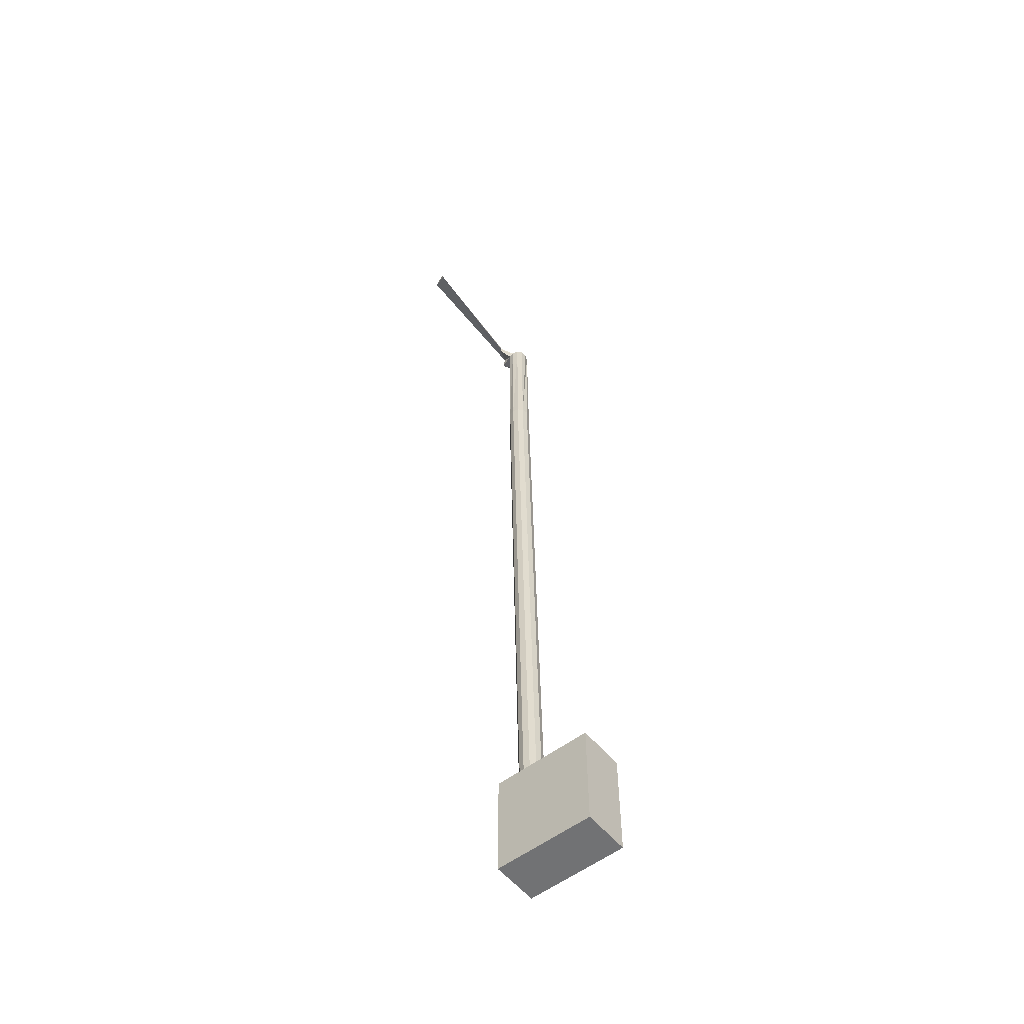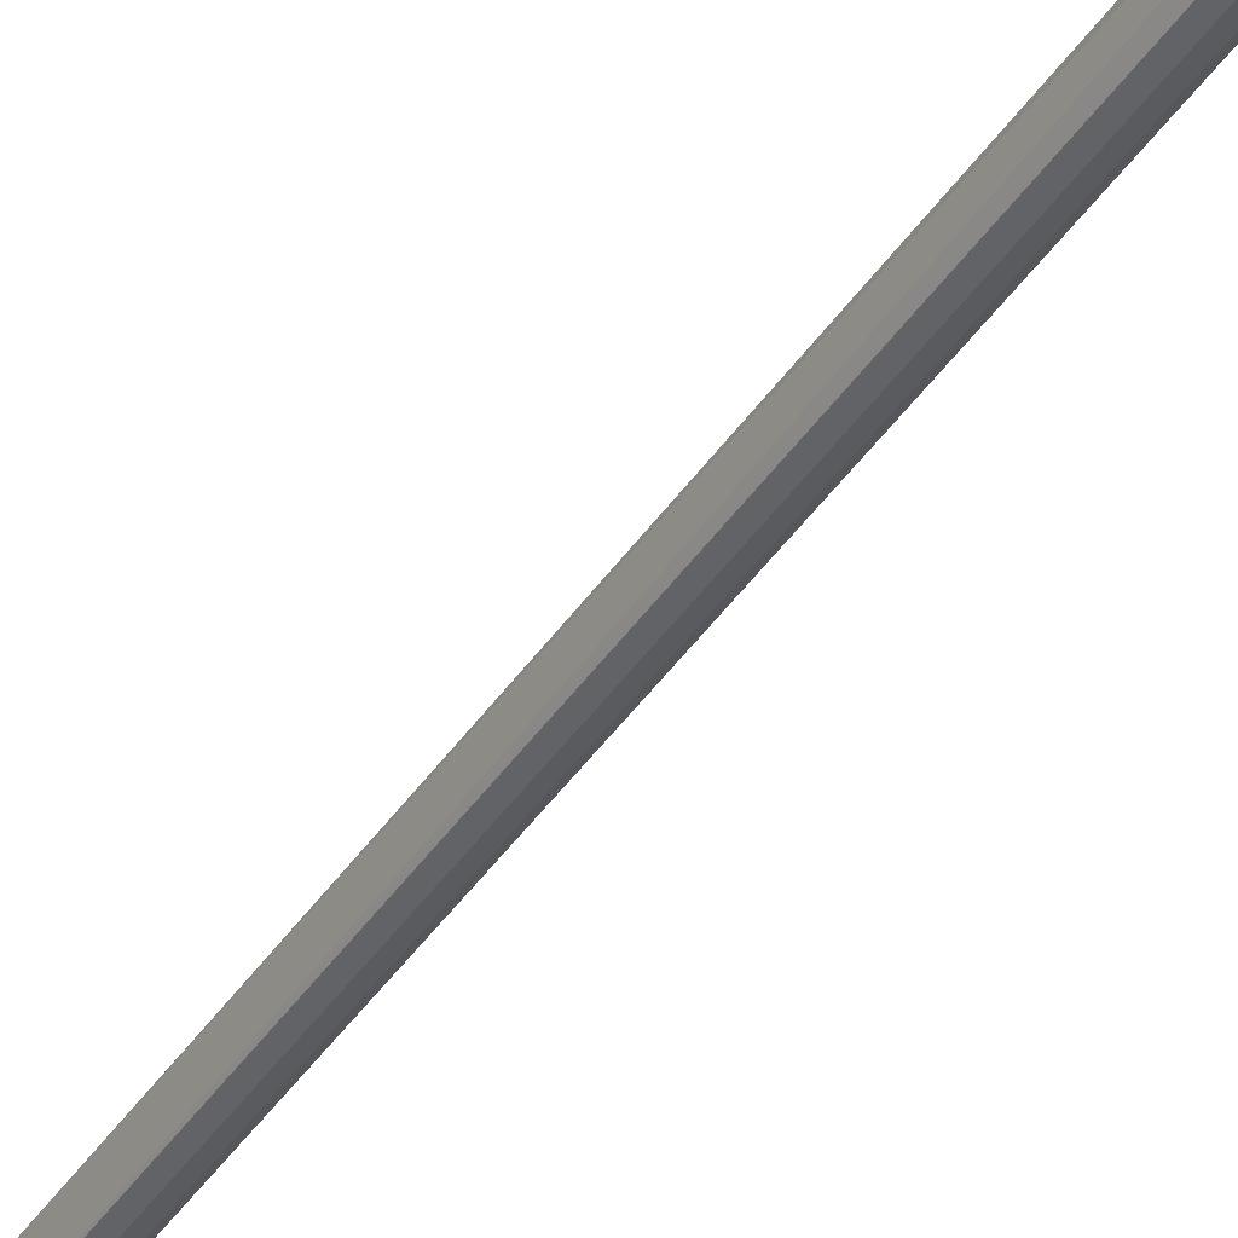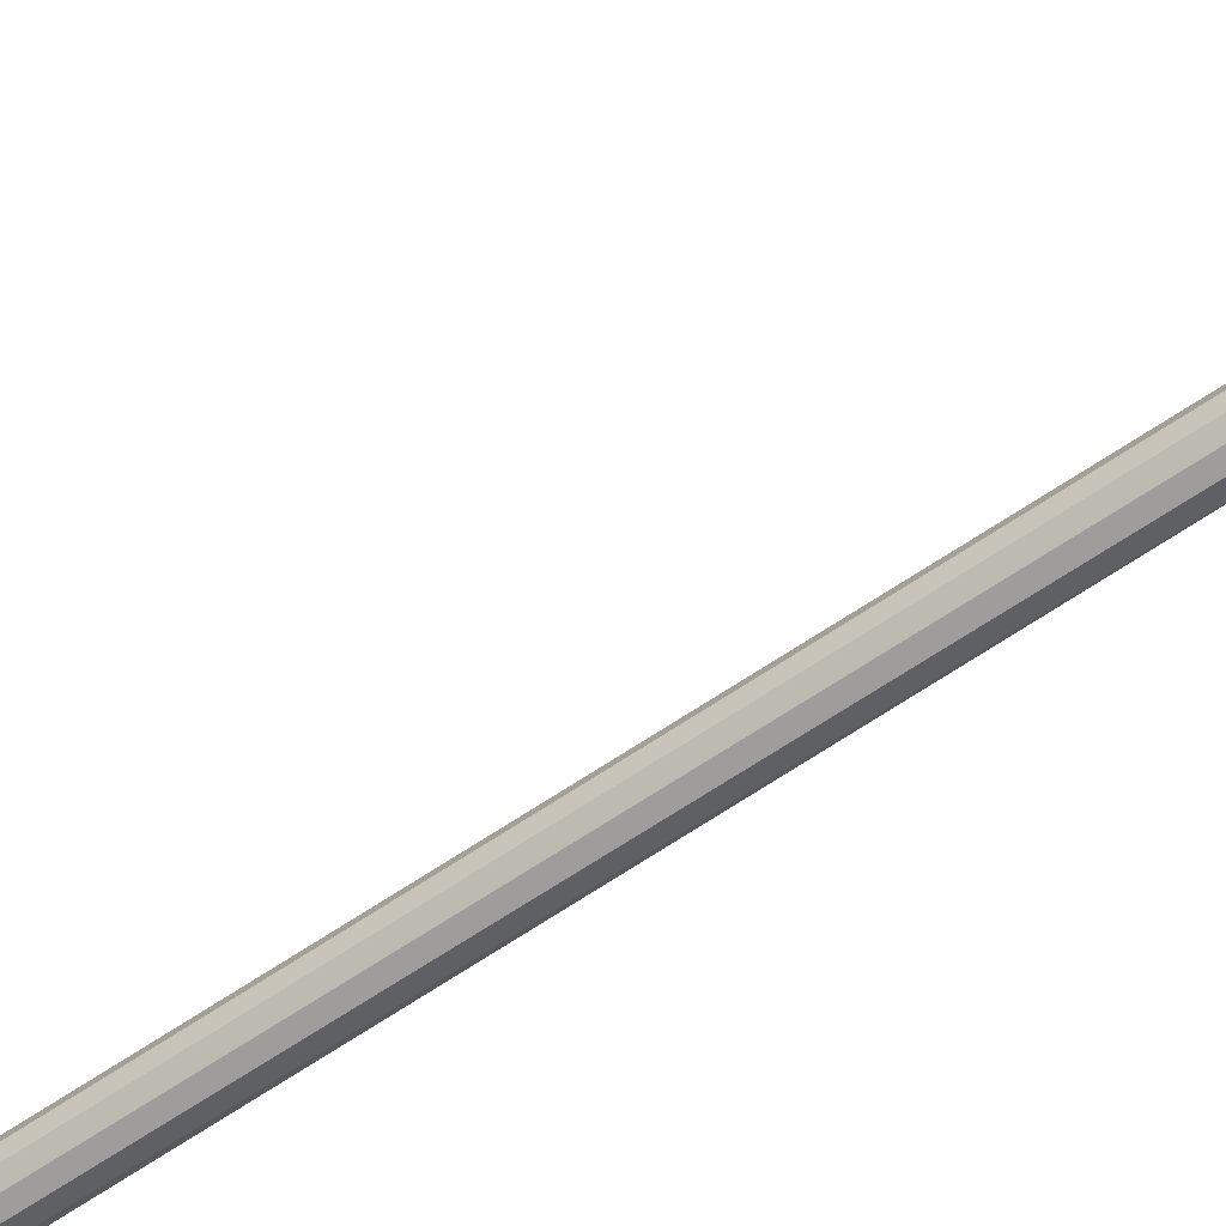
<metadata>
{"format":"obj","ext":"obj","renderer":"f3d","projection":"perspective","resolution":1024,"background":"white","views":[{"elev":-55.5,"azim":38.7,"up":"+Y"},{"elev":-44.8,"azim":-31.2,"up":"+Z"},{"elev":-60.1,"azim":126.6,"up":"+Z"}]}
</metadata>
<code>
v -2.632 -0.3995 2.15
v -2.633 -0.3995 2.145
v -2.643 0.1505 2.145
v -2.642 0.1505 2.15
v -2.633 -0.3995 2.145
v -2.637 -0.3995 2.141
v -2.647 0.1505 2.141
v -2.643 0.1505 2.145
v -2.637 -0.3995 2.141
v -2.642 -0.3995 2.14
v -2.652 0.1505 2.14
v -2.647 0.1505 2.141
v -2.642 -0.3995 2.14
v -2.647 -0.3995 2.141
v -2.657 0.1505 2.141
v -2.652 0.1505 2.14
v -2.647 -0.3995 2.141
v -2.651 -0.3995 2.145
v -2.657 0.1505 2.141
v -2.651 -0.3995 2.145
v -2.652 -0.3995 2.15
v -2.657 0.1505 2.141
v -2.652 -0.3995 2.15
v -2.651 -0.3995 2.155
v -2.661 0.1505 2.155
v -2.651 -0.3995 2.155
v -2.647 -0.3995 2.159
v -2.657 0.1505 2.159
v -2.661 0.1505 2.155
v -2.647 -0.3995 2.159
v -2.642 -0.3995 2.16
v -2.652 0.1505 2.16
v -2.657 0.1505 2.159
v -2.642 -0.3995 2.16
v -2.637 -0.3995 2.159
v -2.647 0.1505 2.159
v -2.652 0.1505 2.16
v -2.637 -0.3995 2.159
v -2.633 -0.3995 2.155
v -2.643 0.1505 2.155
v -2.647 0.1505 2.159
v -2.633 -0.3995 2.155
v -2.632 -0.3995 2.15
v -2.642 0.1505 2.15
v -2.643 0.1505 2.155
v -2.649 0.2873 2.148
v -2.647 0.1505 2.159
v -2.643 0.1505 2.155
v -2.633 -0.3995 2.155
v -2.637 -0.3995 2.159
v -2.642 -0.3995 2.16
v -2.647 -0.3995 2.159
v -2.651 -0.3995 2.155
v -2.652 -0.3995 2.15
v -2.651 -0.3995 2.145
v -2.647 -0.3995 2.141
v -2.642 -0.3995 2.14
v -2.637 -0.3995 2.141
v -2.633 -0.3995 2.145
v -2.632 -0.3995 2.15
v -2.661 0.1505 2.155
v -2.657 0.1505 2.141
v -2.652 -0.3995 2.15
v -2.652 0.2872 2.152
v -2.652 0.1505 2.16
v -2.647 0.1505 2.159
v -2.657 0.2861 2.154
v -2.657 0.1505 2.159
v -2.652 0.1505 2.16
v -2.662 0.2841 2.154
v -2.661 0.1505 2.155
v -2.657 0.1505 2.159
v -2.666 0.2789 2.141
v -2.657 0.1505 2.141
v -2.661 0.1505 2.155
v -2.663 0.2789 2.137
v -2.652 0.1505 2.14
v -2.657 0.1505 2.141
v -2.658 0.2801 2.135
v -2.647 0.1505 2.141
v -2.652 0.1505 2.14
v -2.653 0.2821 2.136
v -2.643 0.1505 2.145
v -2.647 0.1505 2.141
v -2.65 0.2843 2.139
v -2.642 0.1505 2.15
v -2.643 0.1505 2.145
v -2.65 0.2843 2.139
v -2.643 0.1505 2.155
v -2.642 0.1505 2.15
v -2.658 0.3008 2.133
v -2.658 0.3015 2.138
v -2.649 0.2873 2.148
v -2.648 0.2862 2.143
v -2.643 0.1505 2.155
v -2.648 0.2862 2.143
v -2.649 0.2873 2.148
v -2.65 0.2843 2.139
v -2.648 0.2862 2.143
v -2.643 0.1505 2.155
v -2.647 0.1505 2.159
v -2.649 0.2873 2.148
v -2.652 0.2872 2.152
v -2.652 0.1505 2.16
v -2.652 0.2872 2.152
v -2.657 0.2861 2.154
v -2.657 0.1505 2.159
v -2.657 0.2861 2.154
v -2.662 0.2841 2.154
v -2.661 0.1505 2.155
v -2.662 0.2841 2.154
v -2.666 0.2789 2.141
v -2.657 0.1505 2.141
v -2.666 0.2789 2.141
v -2.663 0.2789 2.137
v -2.652 0.1505 2.14
v -2.663 0.2789 2.137
v -2.658 0.2801 2.135
v -2.647 0.1505 2.141
v -2.658 0.2801 2.135
v -2.653 0.2821 2.136
v -2.643 0.1505 2.145
v -2.653 0.2821 2.136
v -2.65 0.2843 2.139
v -2.658 0.3015 2.138
v -2.659 0.2998 2.143
v -2.652 0.2872 2.152
v -2.649 0.2873 2.148
v -2.659 0.2998 2.143
v -2.662 0.2963 2.146
v -2.657 0.2861 2.154
v -2.652 0.2872 2.152
v -2.664 0.2918 2.147
v -2.662 0.2841 2.154
v -2.657 0.2861 2.154
v -2.664 0.2918 2.147
v -2.663 0.2789 2.137
v -2.666 0.2789 2.141
v -2.662 0.2841 2.154
v -2.667 0.286 2.13
v -2.664 0.2895 2.127
v -2.658 0.2801 2.135
v -2.663 0.2789 2.137
v -2.664 0.2895 2.127
v -2.662 0.2939 2.127
v -2.653 0.2821 2.136
v -2.658 0.2801 2.135
v -2.662 0.2939 2.127
v -2.659 0.2981 2.129
v -2.65 0.2843 2.139
v -2.653 0.2821 2.136
v -2.659 0.2981 2.129
v -2.658 0.3008 2.133
v -2.648 0.2862 2.143
v -2.65 0.2843 2.139
v -2.674 0.3075 2.148
v -2.672 0.3081 2.153
v -2.658 0.3015 2.138
v -2.658 0.3008 2.133
v -2.657 0.2861 2.154
v -2.662 0.2963 2.146
v -2.664 0.2918 2.147
v -2.67 0.3061 2.157
v -2.659 0.2998 2.143
v -2.658 0.3015 2.138
v -2.669 0.302 2.16
v -2.662 0.2963 2.146
v -2.659 0.2998 2.143
v -2.669 0.2969 2.161
v -2.664 0.2918 2.147
v -2.662 0.2963 2.146
v -2.662 0.2841 2.154
v -2.663 0.2789 2.137
v -2.664 0.2918 2.147
v -2.677 0.2906 2.146
v -2.667 0.286 2.13
v -2.663 0.2789 2.137
v -2.677 0.2947 2.143
v -2.664 0.2895 2.127
v -2.667 0.286 2.13
v -2.677 0.2997 2.143
v -2.662 0.2939 2.127
v -2.664 0.2895 2.127
v -2.676 0.3044 2.144
v -2.659 0.2981 2.129
v -2.662 0.2939 2.127
v -2.676 0.3044 2.144
v -2.674 0.3075 2.148
v -2.658 0.3008 2.133
v -2.659 0.2981 2.129
v -2.676 0.3044 2.144
v -2.677 0.2997 2.143
v -2.677 0.2947 2.143
v -2.677 0.2906 2.146
v -2.672 0.3081 2.153
v -2.674 0.3075 2.148
v -2.676 0.3044 2.144
v -2.658 0.3015 2.138
v -2.672 0.3081 2.153
v -2.67 0.3061 2.157
v -2.67 0.3061 2.157
v -2.672 0.3081 2.153
v -2.676 0.3044 2.144
v -2.659 0.2998 2.143
v -2.67 0.3061 2.157
v -2.669 0.302 2.16
v -2.663 0.3027 2.269
v -2.67 0.3061 2.157
v -2.676 0.3044 2.144
v -2.662 0.2963 2.146
v -2.669 0.302 2.16
v -2.669 0.2969 2.161
v -2.669 0.2969 2.161
v -2.669 0.302 2.16
v -2.676 0.3044 2.144
v -2.664 0.2918 2.147
v -2.669 0.2969 2.161
v -2.662 0.2841 2.154
v -2.662 0.2841 2.154
v -2.669 0.2969 2.161
v -2.676 0.3044 2.144
v -2.663 0.2789 2.137
v -2.662 0.2841 2.154
v -2.677 0.2906 2.146
v -2.677 0.2906 2.146
v -2.662 0.2841 2.154
v -2.676 0.3044 2.144
v -2.667 0.286 2.13
v -2.677 0.2906 2.146
v -2.677 0.2947 2.143
v -2.664 0.2895 2.127
v -2.677 0.2947 2.143
v -2.677 0.2997 2.143
v -2.662 0.2939 2.127
v -2.677 0.2997 2.143
v -2.676 0.3044 2.144
v -2.663 0.3027 2.269
v -2.661 0.2978 2.27
v -2.669 0.302 2.16
v -2.67 0.3061 2.157
v -2.661 0.2978 2.27
v -2.676 0.3044 2.144
v -2.669 0.302 2.16
v -2.661 0.2978 2.27
v -2.663 0.3027 2.269
v -2.675 0.3056 2.264
v -2.676 0.3044 2.144
v -2.675 0.3056 2.264
v -2.663 0.3027 2.269
v -2.661 0.2978 2.27
v -2.675 0.3056 2.264
v -2.676 0.3044 2.144
v -2.582 -0.3945 2.12
v -2.582 -0.3945 2.16
v -2.582 -0.4845 2.16
v -2.582 -0.4845 2.12
v -2.667 -0.4845 2.16
v -2.667 -0.3945 2.16
v -2.667 -0.3945 2.12
v -2.667 -0.4845 2.12
v -2.582 -0.4845 2.16
v -2.667 -0.4845 2.16
v -2.667 -0.4845 2.12
v -2.582 -0.4845 2.12
v -2.667 -0.3945 2.12
v -2.667 -0.3945 2.16
v -2.582 -0.3945 2.16
v -2.582 -0.3945 2.12
v -2.667 -0.4845 2.12
v -2.667 -0.3945 2.12
v -2.582 -0.3945 2.12
v -2.582 -0.4845 2.12
v -2.582 -0.3945 2.16
v -2.667 -0.3945 2.16
v -2.667 -0.4845 2.16
v -2.582 -0.4845 2.16
v -2.632 -0.4645 2.115
v -2.632 -0.4445 2.115
v -2.632 -0.4445 2.13
v -2.632 -0.4645 2.13
v -2.652 -0.4445 2.13
v -2.652 -0.4445 2.115
v -2.652 -0.4645 2.115
v -2.652 -0.4645 2.13
v -2.632 -0.4445 2.13
v -2.652 -0.4445 2.13
v -2.652 -0.4645 2.13
v -2.632 -0.4645 2.13
v -2.652 -0.4645 2.115
v -2.652 -0.4445 2.115
v -2.632 -0.4445 2.115
v -2.632 -0.4645 2.115
v -2.652 -0.4645 2.13
v -2.652 -0.4645 2.115
v -2.632 -0.4645 2.115
v -2.632 -0.4645 2.13
v -2.632 -0.4445 2.115
v -2.652 -0.4445 2.115
v -2.652 -0.4445 2.13
v -2.632 -0.4445 2.13
v -2.632 -0.4345 2.115
v -2.632 -0.4145 2.115
v -2.632 -0.4145 2.135
v -2.632 -0.4345 2.135
v -2.652 -0.4145 2.135
v -2.652 -0.4145 2.115
v -2.652 -0.4345 2.115
v -2.652 -0.4345 2.135
v -2.632 -0.4145 2.135
v -2.652 -0.4145 2.135
v -2.652 -0.4345 2.135
v -2.632 -0.4345 2.135
v -2.652 -0.4345 2.115
v -2.652 -0.4145 2.115
v -2.632 -0.4145 2.115
v -2.632 -0.4345 2.115
v -2.652 -0.4345 2.135
v -2.652 -0.4345 2.115
v -2.632 -0.4345 2.115
v -2.632 -0.4345 2.135
v -2.632 -0.4145 2.115
v -2.652 -0.4145 2.115
v -2.652 -0.4145 2.135
v -2.632 -0.4145 2.135
v -2.632 -0.4695 2.12
v -2.632 -0.4495 2.12
v -2.632 -0.4495 2.14
v -2.632 -0.4695 2.14
v -2.652 -0.4495 2.14
v -2.652 -0.4495 2.12
v -2.652 -0.4695 2.12
v -2.652 -0.4695 2.14
v -2.632 -0.4495 2.14
v -2.652 -0.4495 2.14
v -2.652 -0.4695 2.14
v -2.632 -0.4695 2.14
v -2.652 -0.4695 2.12
v -2.652 -0.4495 2.12
v -2.632 -0.4495 2.12
v -2.632 -0.4695 2.12
v -2.652 -0.4695 2.14
v -2.652 -0.4695 2.12
v -2.632 -0.4695 2.12
v -2.632 -0.4695 2.14
v -2.632 -0.4495 2.12
v -2.652 -0.4495 2.12
v -2.652 -0.4495 2.14
v -2.632 -0.4495 2.14
v -2.597 -0.4295 2.115
v -2.597 -0.4095 2.115
v -2.597 -0.4095 2.135
v -2.597 -0.4295 2.135
v -2.617 -0.4095 2.135
v -2.617 -0.4095 2.115
v -2.617 -0.4295 2.115
v -2.617 -0.4295 2.135
v -2.597 -0.4095 2.135
v -2.617 -0.4095 2.135
v -2.617 -0.4295 2.135
v -2.597 -0.4295 2.135
v -2.617 -0.4295 2.115
v -2.617 -0.4095 2.115
v -2.597 -0.4095 2.115
v -2.597 -0.4295 2.115
v -2.617 -0.4295 2.135
v -2.617 -0.4295 2.115
v -2.597 -0.4295 2.115
v -2.597 -0.4295 2.135
v -2.597 -0.4095 2.115
v -2.617 -0.4095 2.115
v -2.617 -0.4095 2.135
v -2.597 -0.4095 2.135
v -2.597 -0.4645 2.11
v -2.597 -0.4445 2.11
v -2.597 -0.4445 2.14
v -2.597 -0.4645 2.14
v -2.617 -0.4445 2.14
v -2.617 -0.4445 2.11
v -2.617 -0.4645 2.11
v -2.617 -0.4645 2.14
v -2.597 -0.4445 2.14
v -2.617 -0.4445 2.14
v -2.617 -0.4645 2.14
v -2.597 -0.4645 2.14
v -2.617 -0.4645 2.11
v -2.617 -0.4445 2.11
v -2.597 -0.4445 2.11
v -2.597 -0.4645 2.11
v -2.617 -0.4645 2.14
v -2.617 -0.4645 2.11
v -2.597 -0.4645 2.11
v -2.597 -0.4645 2.14
v -2.597 -0.4445 2.11
v -2.617 -0.4445 2.11
v -2.617 -0.4445 2.14
v -2.597 -0.4445 2.14
f 1 2 3
f 1 3 4
f 5 6 7
f 5 7 8
f 9 10 11
f 9 11 12
f 13 14 15
f 13 15 16
f 17 18 19
f 20 21 22
f 23 24 25
f 26 27 28
f 26 28 29
f 30 31 32
f 30 32 33
f 34 35 36
f 34 36 37
f 38 39 40
f 38 40 41
f 42 43 44
f 42 44 45
f 46 47 48
f 49 50 51
f 49 51 52
f 49 52 53
f 49 53 54
f 49 54 55
f 49 55 56
f 49 56 57
f 49 57 58
f 49 58 59
f 49 59 60
f 61 62 63
f 64 65 66
f 67 68 69
f 70 71 72
f 73 74 75
f 76 77 78
f 79 80 81
f 82 83 84
f 85 86 87
f 88 89 90
f 91 92 93
f 91 93 94
f 95 96 97
f 98 99 100
f 101 102 103
f 104 105 106
f 107 108 109
f 110 111 112
f 113 114 115
f 116 117 118
f 119 120 121
f 122 123 124
f 125 126 127
f 125 127 128
f 129 130 131
f 129 131 132
f 133 134 135
f 136 137 138
f 136 138 139
f 140 141 142
f 140 142 143
f 144 145 146
f 144 146 147
f 148 149 150
f 148 150 151
f 152 153 154
f 152 154 155
f 156 157 158
f 156 158 159
f 160 161 162
f 163 164 165
f 166 167 168
f 169 170 171
f 172 173 174
f 175 176 177
f 178 179 180
f 181 182 183
f 184 185 186
f 187 188 189
f 187 189 190
f 191 192 193
f 191 193 194
f 195 196 197
f 198 199 200
f 201 202 203
f 204 205 206
f 207 208 209
f 210 211 212
f 213 214 215
f 216 217 218
f 219 220 221
f 222 223 224
f 225 226 227
f 228 229 230
f 231 232 233
f 234 235 236
f 237 238 239
f 237 239 240
f 241 242 243
f 244 245 246
f 247 248 249
f 250 251 252
f 253 254 255
f 253 255 256
f 257 258 259
f 257 259 260
f 261 262 263
f 261 263 264
f 265 266 267
f 265 267 268
f 269 270 271
f 269 271 272
f 273 274 275
f 273 275 276
f 277 278 279
f 277 279 280
f 281 282 283
f 281 283 284
f 285 286 287
f 285 287 288
f 289 290 291
f 289 291 292
f 293 294 295
f 293 295 296
f 297 298 299
f 297 299 300
f 301 302 303
f 301 303 304
f 305 306 307
f 305 307 308
f 309 310 311
f 309 311 312
f 313 314 315
f 313 315 316
f 317 318 319
f 317 319 320
f 321 322 323
f 321 323 324
f 325 326 327
f 325 327 328
f 329 330 331
f 329 331 332
f 333 334 335
f 333 335 336
f 337 338 339
f 337 339 340
f 341 342 343
f 341 343 344
f 345 346 347
f 345 347 348
f 349 350 351
f 349 351 352
f 353 354 355
f 353 355 356
f 357 358 359
f 357 359 360
f 361 362 363
f 361 363 364
f 365 366 367
f 365 367 368
f 369 370 371
f 369 371 372
f 373 374 375
f 373 375 376
f 377 378 379
f 377 379 380
f 381 382 383
f 381 383 384
f 385 386 387
f 385 387 388
f 389 390 391
f 389 391 392
f 393 394 395
f 393 395 396

</code>
